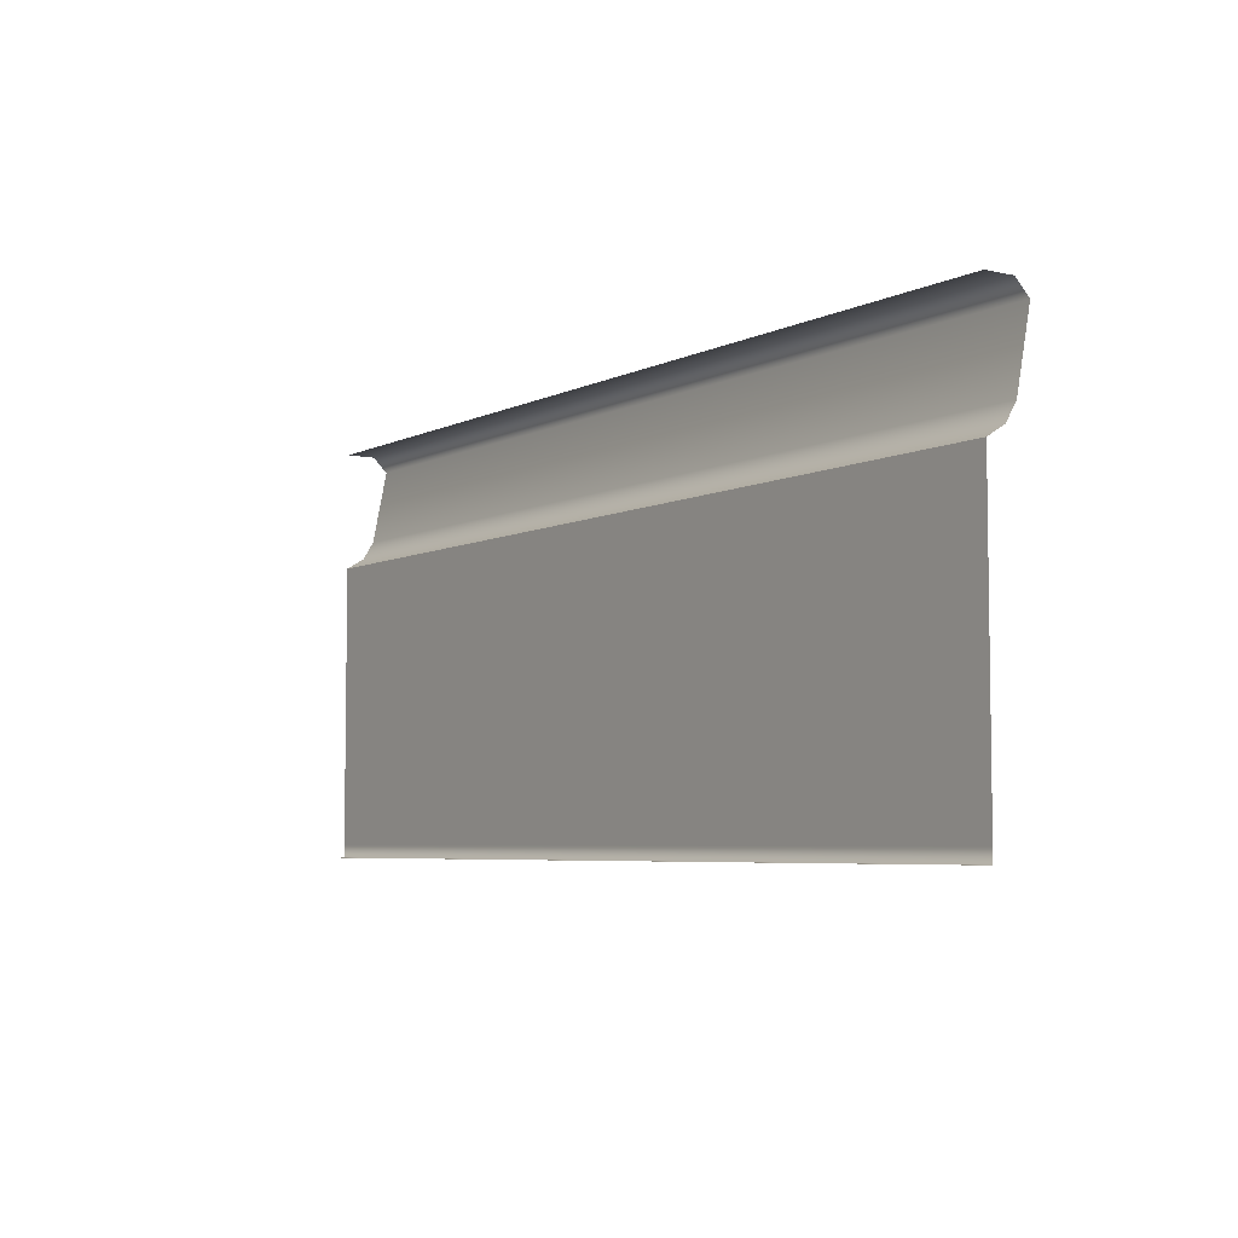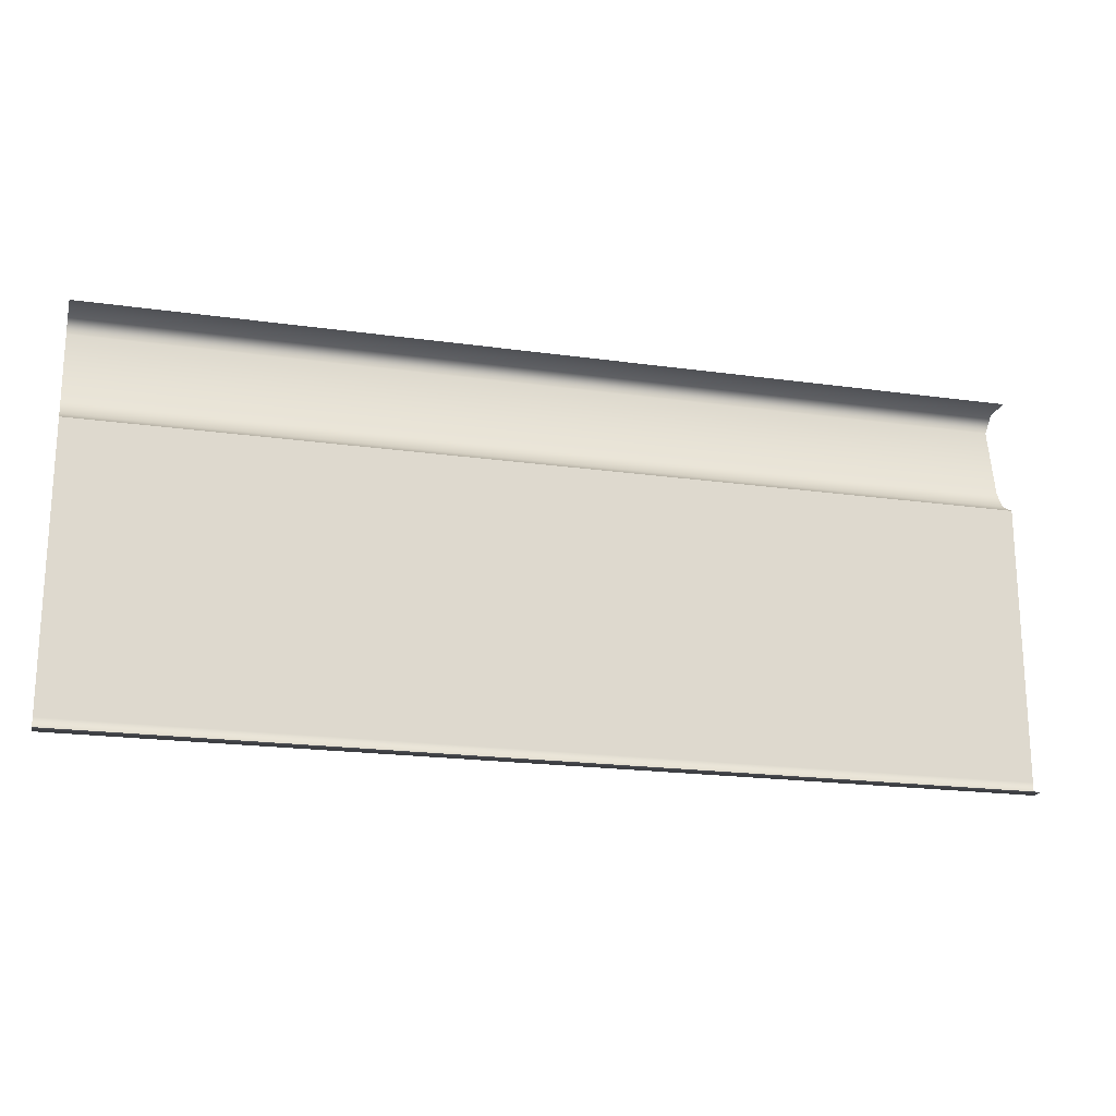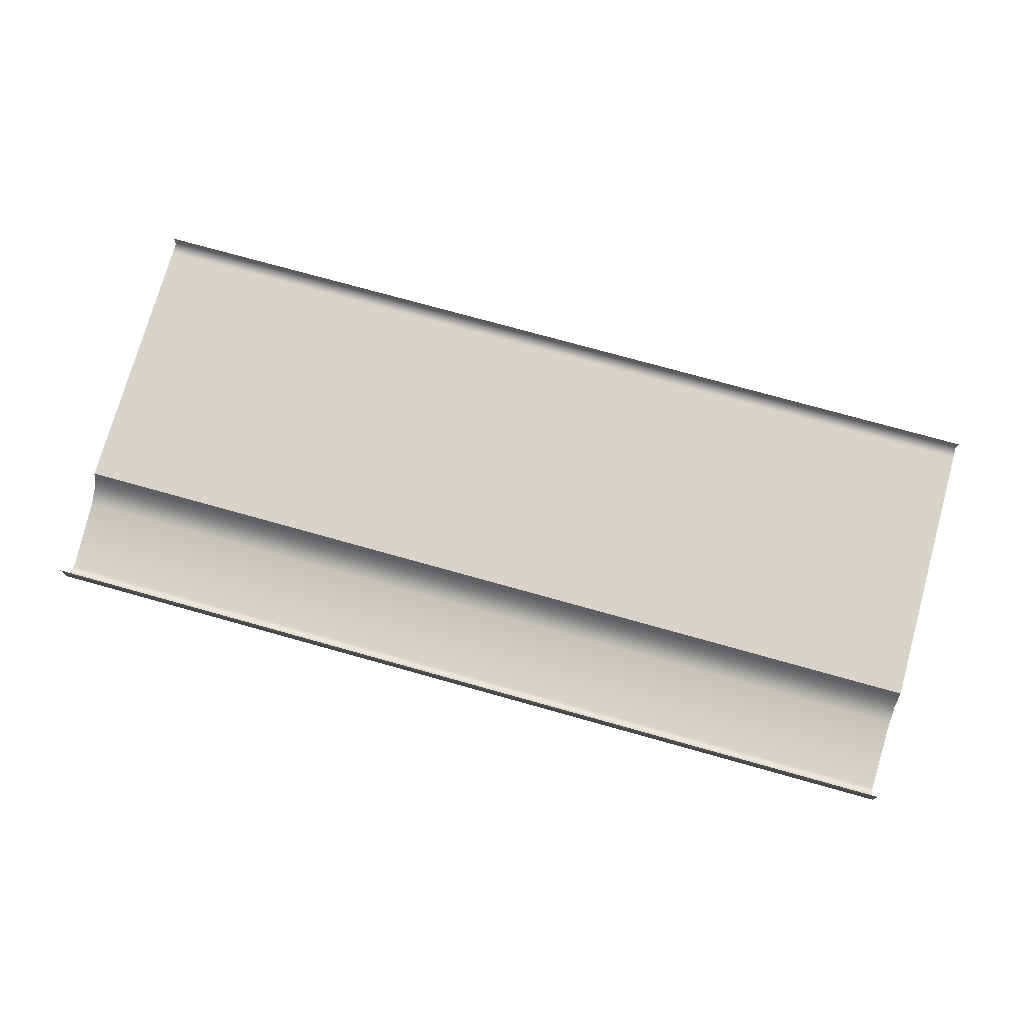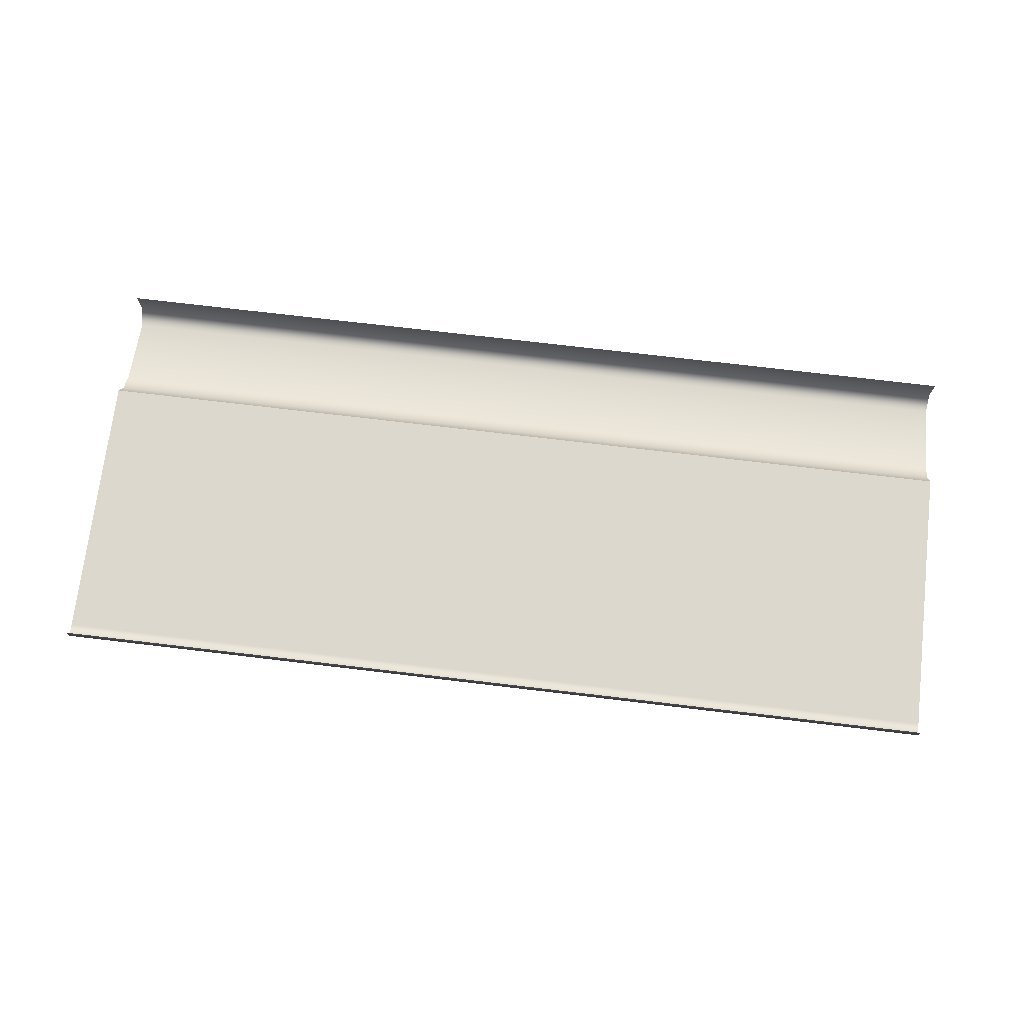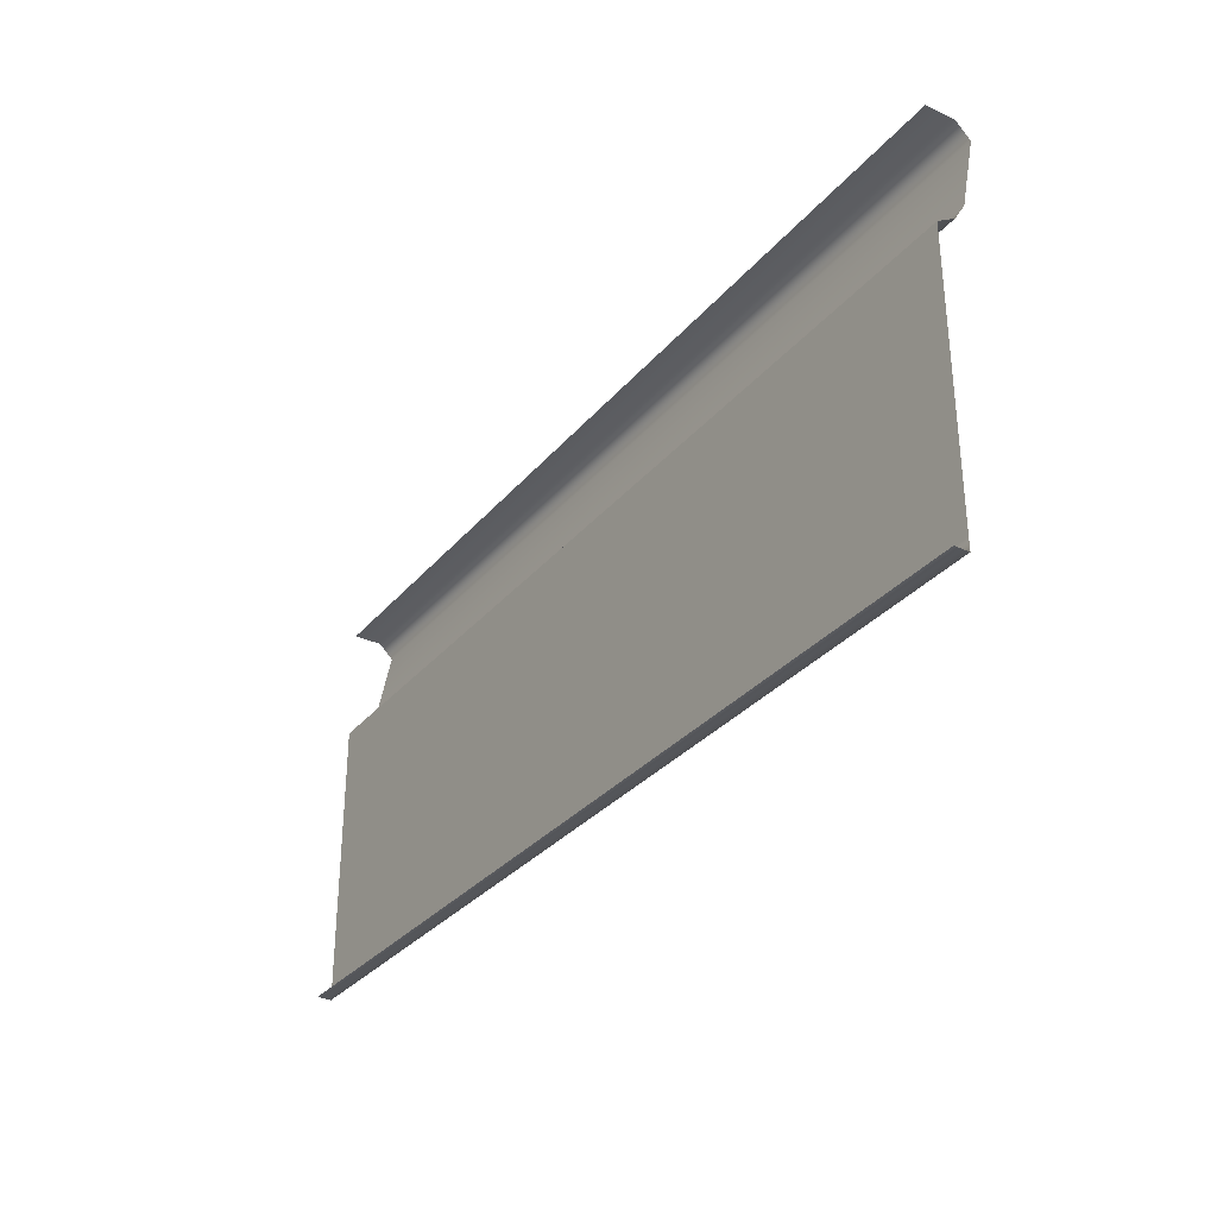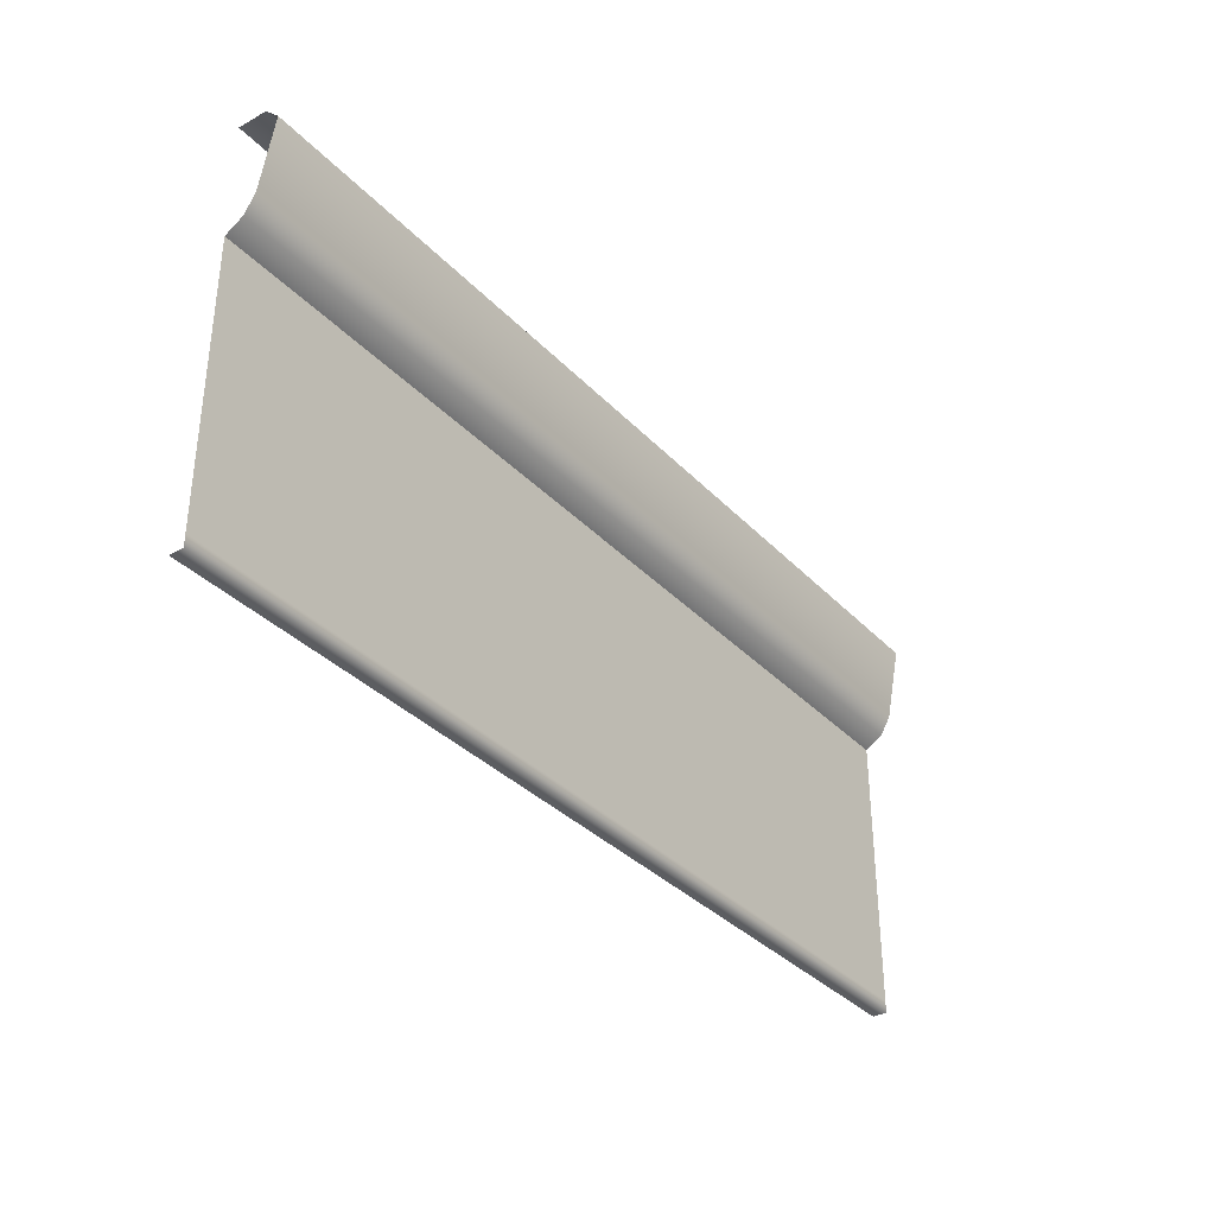
<metadata>
{"format":"obj","ext":"obj","renderer":"f3d","projection":"perspective","resolution":1024,"background":"white","views":[{"elev":-5.5,"azim":55.6,"up":"+Y"},{"elev":-19.8,"azim":-14.6,"up":"+Y"},{"elev":75.1,"azim":-164.4,"up":"+Z"},{"elev":72.5,"azim":6.8,"up":"+Z"},{"elev":-31.9,"azim":57.0,"up":"+Y"},{"elev":-34.7,"azim":126.5,"up":"+Y"}]}
</metadata>
<code>
g wall_y22_A_x16_drop
v -0 22 -0.5
v -0 22 0
v -4 22 3.725e-09
v -4 22 -0.5
v -0 21.75 -0.75
v -8 22 -0.5
v -8 22 7.451e-09
v -4 21.75 -0.75
v -0 20.5 -0.5
v -12 22 -0.5
v -12 22 1.118e-08
v -8 21.75 -0.75
v -16 22 -0.5
v -16 22 1.49e-08
v -16 21.75 -0.75
v -12 21.75 -0.75
v -16 20.5 -0.5
v -12 20.5 -0.5
v -16 20.19 -0.3117
v -8 20.5 -0.5
v -12 20.19 -0.3117
v -16 20 2.384e-06
v -12 20 2.265e-06
v -8 20.19 -0.3117
v -8 20 2.146e-06
v -4 20.5 -0.5
v -4 20.19 -0.3117
v -4 20 2.027e-06
v -0 20.19 -0.3117
v -0 20 1.907e-06
v -16 15 2.384e-06
v -16 15 0.25
v -12 15 0.25
v -12 15 2.265e-06
v -8 15 0.25
v -16 15.22 2.384e-06
v -8 15 2.146e-06
v -4 15 0.25
v -12 15.22 2.265e-06
v -4 15 2.027e-06
v -0 15 0.25
v -0 15 1.907e-06
v -12 20 2.265e-06
v -16 20 2.384e-06
v -8 20 2.146e-06
v -8 15.22 2.146e-06
v -4 20 2.027e-06
v -4 15.22 2.027e-06
v -0 15.22 1.907e-06
v -0 20 1.907e-06
g wall_y22_A_x16_drop_0
f 3 2 1
f 4 3 1
f 4 1 5
f 4 6 3
f 6 7 3
f 8 4 5
f 8 5 9
f 6 10 7
f 10 11 7
f 12 6 4
f 8 12 4
f 10 13 11
f 13 14 11
f 15 13 10
f 16 10 6
f 16 15 10
f 12 16 6
f 17 15 16
f 18 17 16
f 18 16 12
f 17 18 19
f 20 12 8
f 20 18 12
f 18 21 19
f 18 20 21
f 22 19 21
f 23 22 21
f 23 21 24
f 20 24 21
f 25 23 24
f 26 20 8
f 20 26 24
f 26 8 9
f 25 24 27
f 26 27 24
f 26 9 27
f 28 25 27
f 9 29 27
f 28 27 30
f 27 29 30
f 33 32 31
f 34 33 31
f 35 33 34
f 34 31 36
f 37 35 34
f 38 35 37
f 39 34 36
f 37 34 39
f 40 38 37
f 38 40 41
f 40 42 41
f 39 36 43
f 36 44 43
f 39 43 45
f 46 37 39
f 46 39 45
f 40 37 46
f 46 45 47
f 40 48 42
f 48 40 46
f 48 46 47
f 48 49 42
f 48 47 49
f 47 50 49

</code>
